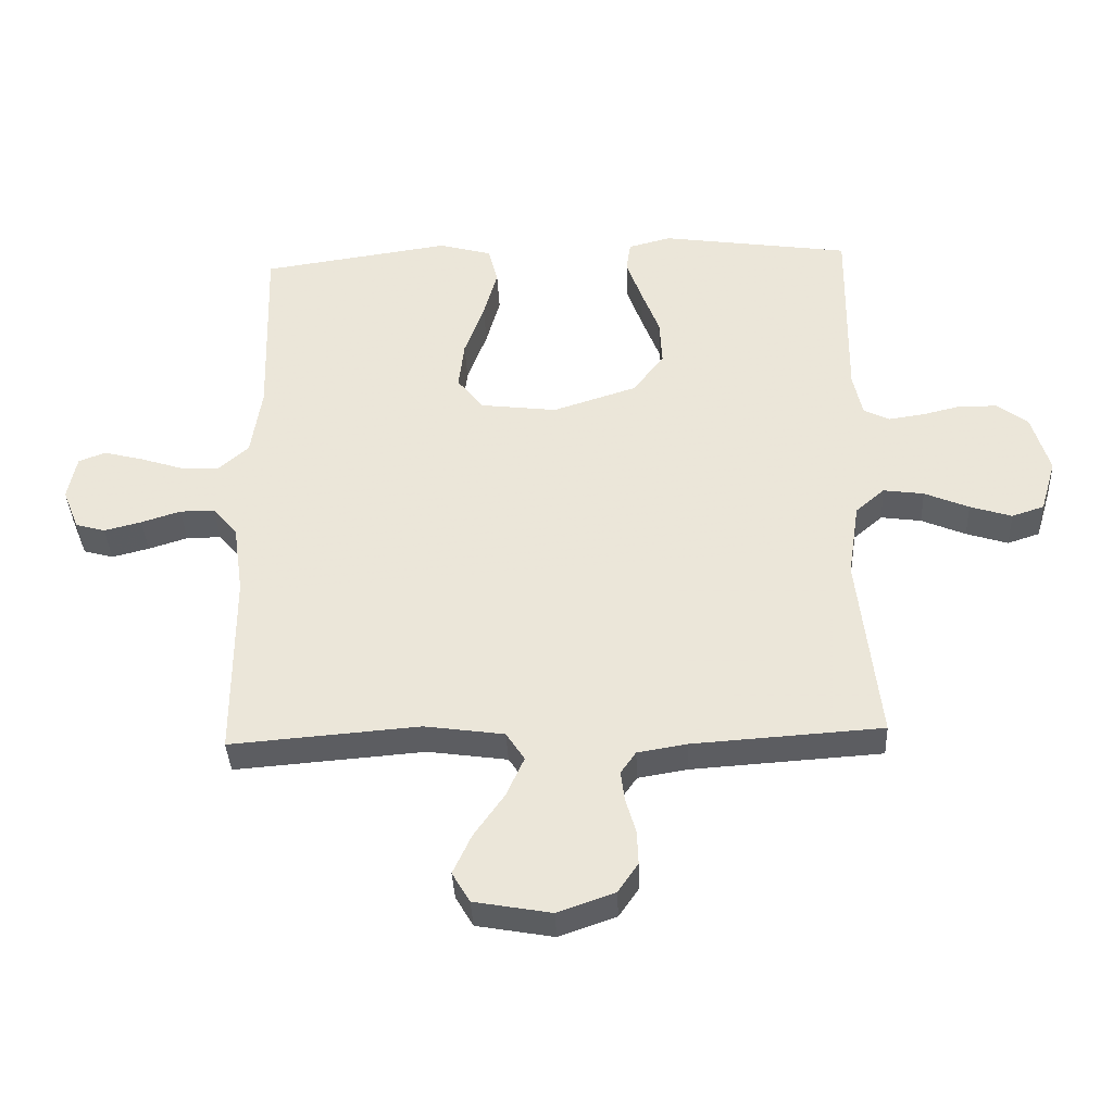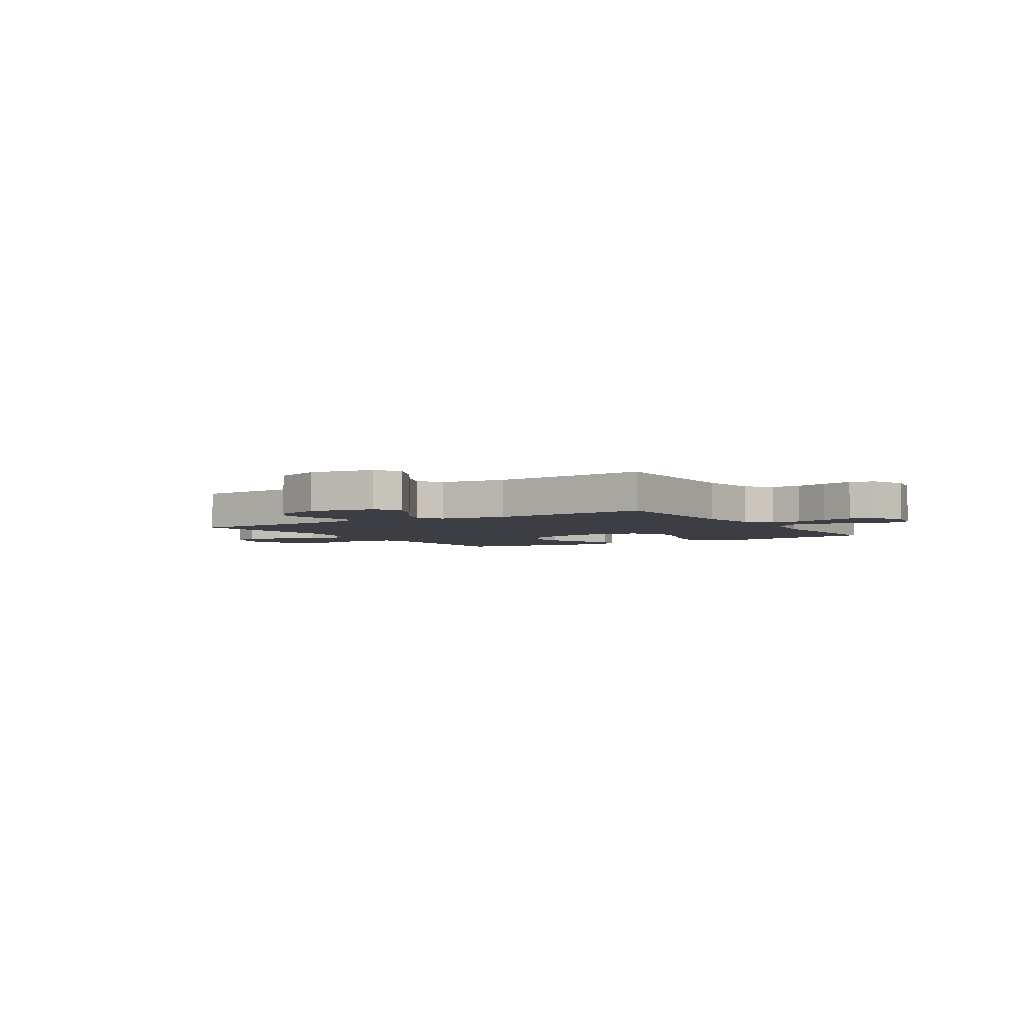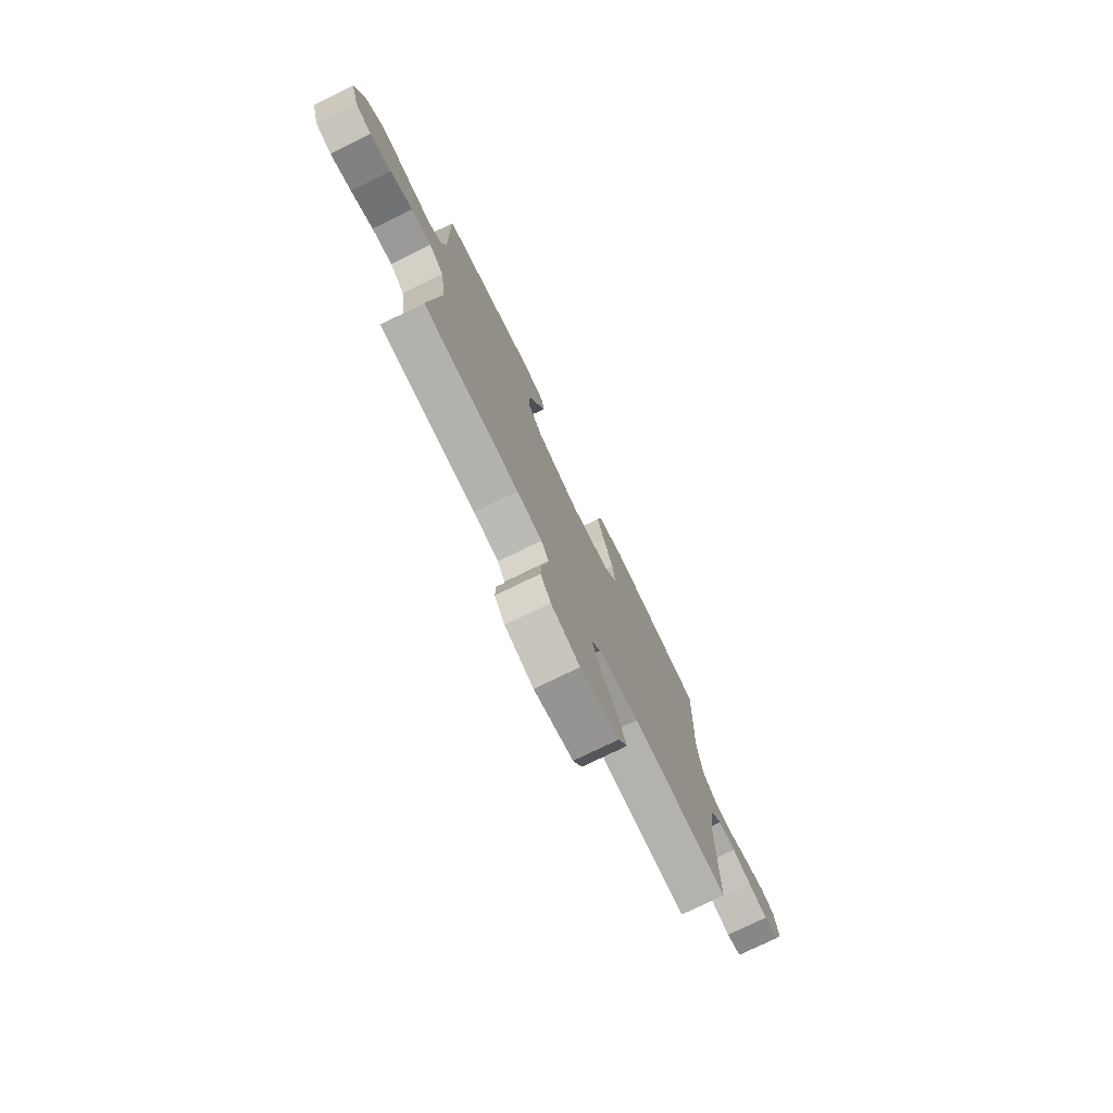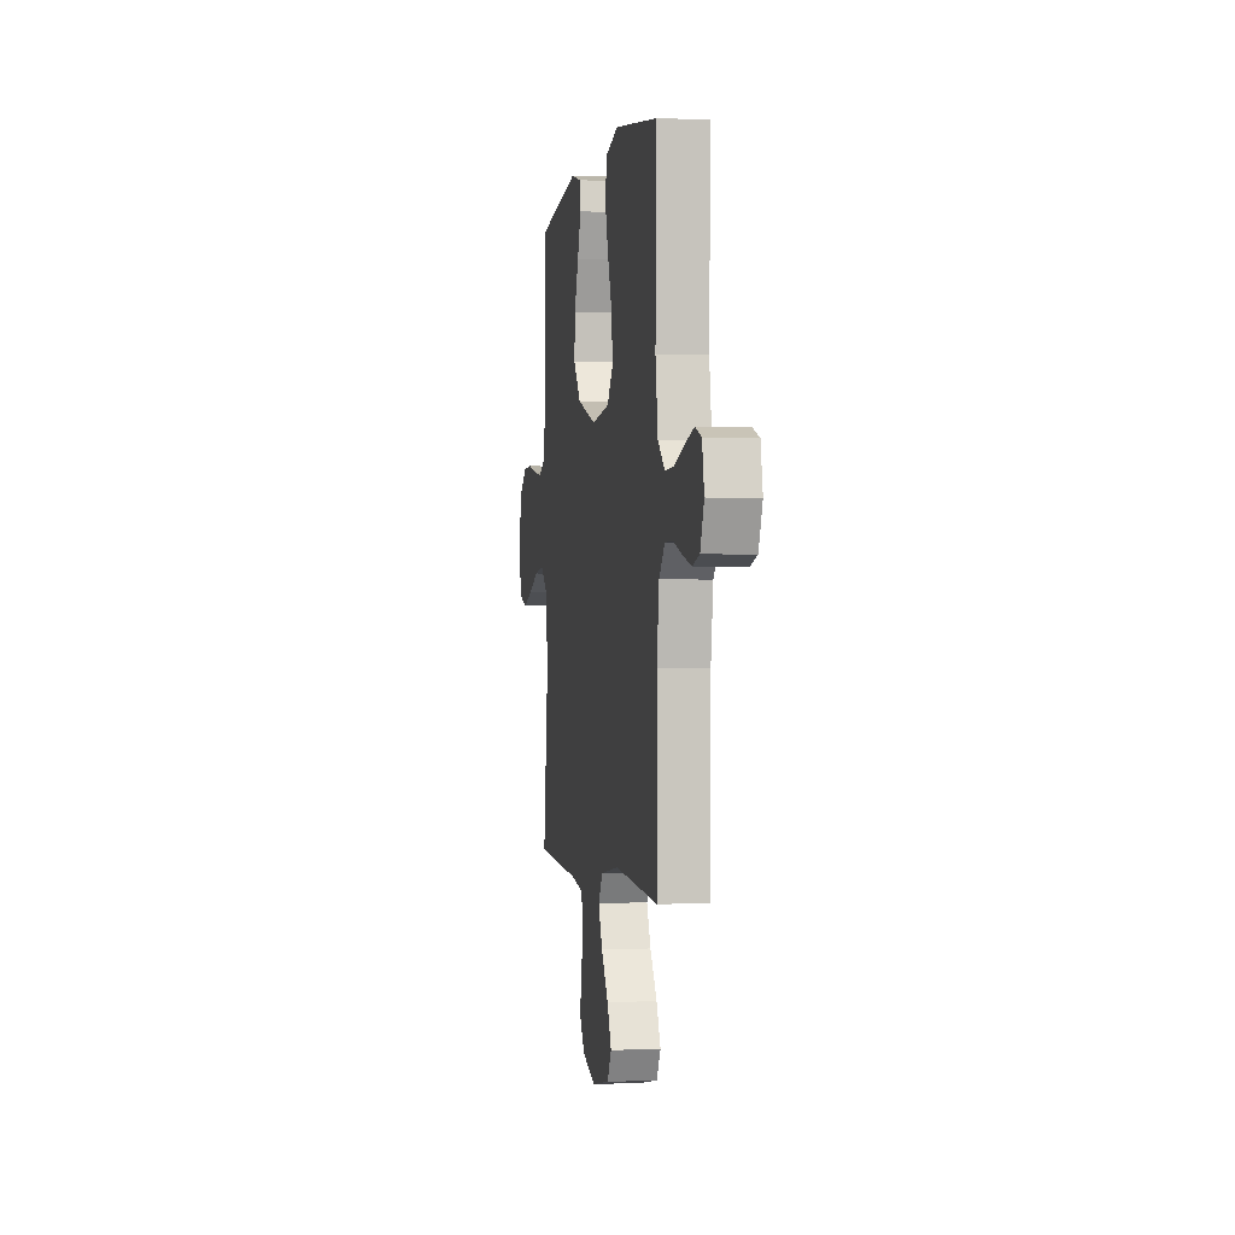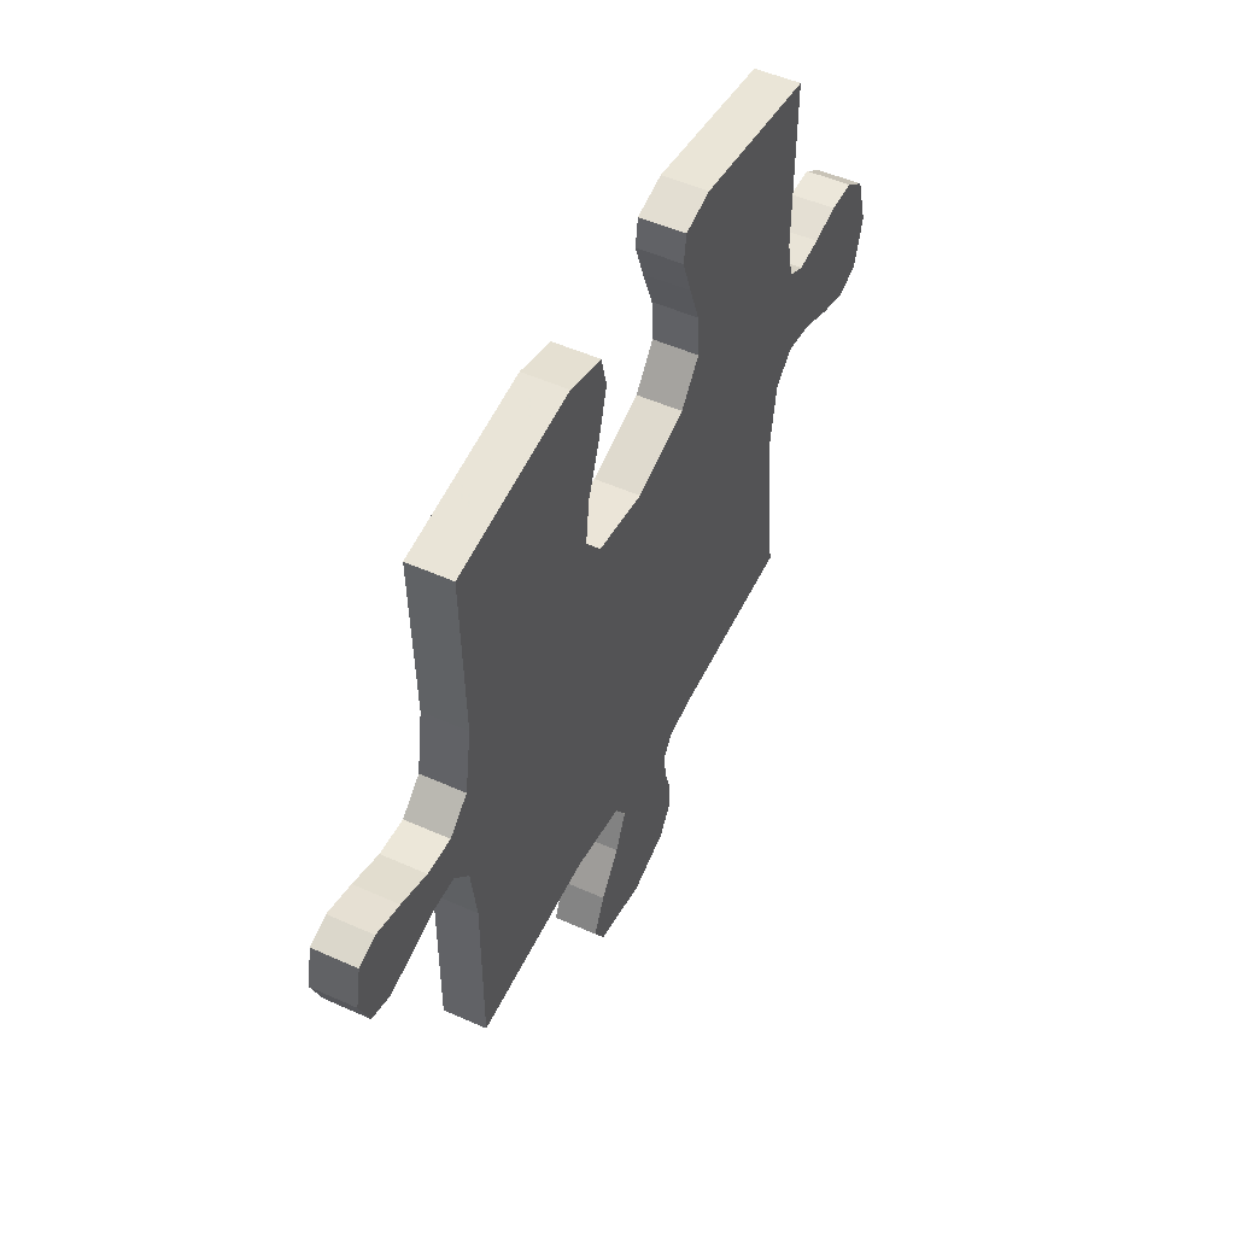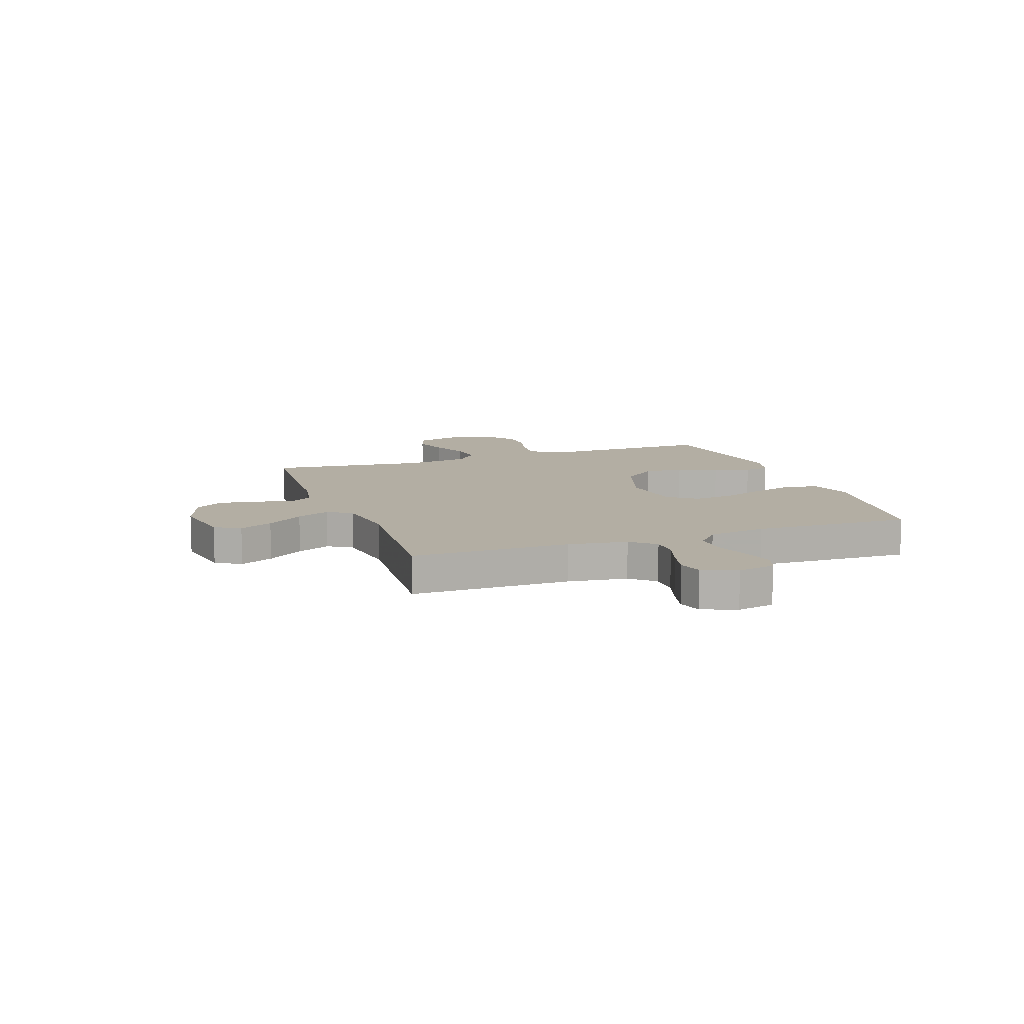
<metadata>
{"format":"obj","ext":"obj","renderer":"f3d","projection":"perspective","resolution":1024,"background":"white","views":[{"elev":-37.8,"azim":2.6,"up":"+Z"},{"elev":-3.7,"azim":-147.5,"up":"+Y"},{"elev":-76.0,"azim":116.1,"up":"+Z"},{"elev":-0.7,"azim":-99.7,"up":"+Z"},{"elev":50.5,"azim":-63.8,"up":"+Z"},{"elev":10.9,"azim":-109.7,"up":"+Y"}]}
</metadata>
<code>
v -0.5 0.07 0.5
v -0.2 0.07 0.544
v -0.116 0.07 0.521
v -0.101 0.07 0.462
v -0.123 0.07 0.383
v -0.154 0.07 0.297
v -0.163 0.07 0.22
v -0.122 0.07 0.167
v 0 0.07 0.152
v 0.132 0.07 0.195
v 0.182 0.07 0.259
v 0.178 0.07 0.334
v 0.149 0.07 0.41
v 0.125 0.07 0.478
v 0.132 0.07 0.526
v 0.2 0.07 0.544
v 0.5 0.07 0.5
v 0.496 0.07 0.2
v 0.511 0.07 0.13
v 0.551 0.07 0.11
v 0.607 0.07 0.118
v 0.669 0.07 0.133
v 0.729 0.07 0.132
v 0.778 0.07 0.095
v 0.806 0.07 0
v 0.781 0.07 -0.084
v 0.73 0.07 -0.101
v 0.664 0.07 -0.08
v 0.594 0.07 -0.05
v 0.53 0.07 -0.041
v 0.484 0.07 -0.081
v 0.466 0.07 -0.2
v 0.5 0.07 -0.5
v 0.2 0.07 -0.52
v 0.122 0.07 -0.533
v 0.098 0.07 -0.568
v 0.104 0.07 -0.616
v 0.12 0.07 -0.671
v 0.122 0.07 -0.725
v 0.09 0.07 -0.772
v 0 0.07 -0.804
v -0.122 0.07 -0.782
v -0.15 0.07 -0.734
v -0.121 0.07 -0.671
v -0.073 0.07 -0.602
v -0.045 0.07 -0.539
v -0.074 0.07 -0.494
v -0.2 0.07 -0.476
v -0.5 0.07 -0.5
v -0.5 0.07 -0.2
v -0.516 0.07 -0.088
v -0.555 0.07 -0.043
v -0.61 0.07 -0.043
v -0.672 0.07 -0.063
v -0.731 0.07 -0.078
v -0.778 0.07 -0.065
v -0.804 0.07 0
v -0.79 0.07 0.071
v -0.747 0.07 0.087
v -0.685 0.07 0.071
v -0.617 0.07 0.049
v -0.555 0.07 0.047
v -0.508 0.07 0.089
v -0.491 0.07 0.2
v -0.5 0 0.5
v -0.2 0 0.544
v -0.116 0 0.521
v -0.101 0 0.462
v -0.123 0 0.383
v -0.154 0 0.297
v -0.163 0 0.22
v -0.122 0 0.167
v 0 0 0.152
v 0.132 0 0.195
v 0.182 0 0.259
v 0.178 0 0.334
v 0.149 0 0.41
v 0.125 0 0.478
v 0.132 0 0.526
v 0.2 0 0.544
v 0.5 0 0.5
v 0.496 0 0.2
v 0.511 0 0.13
v 0.551 0 0.11
v 0.607 0 0.118
v 0.669 0 0.133
v 0.729 0 0.132
v 0.778 0 0.095
v 0.806 0 0
v 0.781 0 -0.084
v 0.73 0 -0.101
v 0.664 0 -0.08
v 0.594 0 -0.05
v 0.53 0 -0.041
v 0.484 0 -0.081
v 0.466 0 -0.2
v 0.5 0 -0.5
v 0.2 0 -0.52
v 0.122 0 -0.533
v 0.098 0 -0.568
v 0.104 0 -0.616
v 0.12 0 -0.671
v 0.122 0 -0.725
v 0.09 0 -0.772
v 0 0 -0.804
v -0.122 0 -0.782
v -0.15 0 -0.734
v -0.121 0 -0.671
v -0.073 0 -0.602
v -0.045 0 -0.539
v -0.074 0 -0.494
v -0.2 0 -0.476
v -0.5 0 -0.5
v -0.5 0 -0.2
v -0.516 0 -0.088
v -0.555 0 -0.043
v -0.61 0 -0.043
v -0.672 0 -0.063
v -0.731 0 -0.078
v -0.778 0 -0.065
v -0.804 0 0
v -0.79 0 0.071
v -0.747 0 0.087
v -0.685 0 0.071
v -0.617 0 0.049
v -0.555 0 0.047
v -0.508 0 0.089
v -0.491 0 0.2
f 59 60 61
f 58 59 61
f 57 58 61
f 56 57 61
f 55 56 61
f 54 55 61
f 53 54 61
f 52 53 61 62
f 51 52 62 63
f 48 49 50
f 51 63 64
f 50 51 64
f 48 50 64
f 47 48 64
f 43 44 45
f 42 43 45
f 41 42 45
f 40 41 45
f 39 40 45
f 38 39 45
f 37 38 45
f 36 37 45 46
f 47 64 1
f 46 47 1
f 36 46 1
f 35 36 1
f 27 28 29
f 26 27 29
f 25 26 29
f 24 25 29
f 23 24 29
f 22 23 29
f 21 22 29
f 20 21 29 30
f 19 20 30 31
f 16 17 18
f 15 16 18
f 14 15 18
f 13 14 18
f 12 13 18
f 19 31 32
f 18 19 32
f 12 18 32
f 11 12 32
f 4 5 6
f 3 4 6
f 2 3 6
f 1 2 6
f 1 6 7
f 1 7 8
f 35 1 8
f 34 35 8
f 32 33 34
f 11 32 34
f 10 11 34
f 34 8 9
f 9 10 34
f 125 124 123
f 125 123 122
f 125 122 121
f 125 121 120
f 125 120 119
f 125 119 118
f 125 118 117
f 126 125 117 116
f 127 126 116 115
f 114 113 112
f 128 127 115
f 128 115 114
f 128 114 112
f 128 112 111
f 109 108 107
f 109 107 106
f 109 106 105
f 109 105 104
f 109 104 103
f 109 103 102
f 109 102 101
f 110 109 101 100
f 65 128 111
f 65 111 110
f 65 110 100
f 65 100 99
f 93 92 91
f 93 91 90
f 93 90 89
f 93 89 88
f 93 88 87
f 93 87 86
f 93 86 85
f 94 93 85 84
f 95 94 84 83
f 82 81 80
f 82 80 79
f 82 79 78
f 82 78 77
f 82 77 76
f 96 95 83
f 96 83 82
f 96 82 76
f 96 76 75
f 70 69 68
f 70 68 67
f 70 67 66
f 70 66 65
f 71 70 65
f 72 71 65
f 72 65 99
f 72 99 98
f 98 97 96
f 98 96 75
f 98 75 74
f 73 72 98
f 98 74 73
f 1 65 66 2
f 2 66 67 3
f 3 67 68 4
f 4 68 69 5
f 5 69 70 6
f 6 70 71 7
f 7 71 72 8
f 8 72 73 9
f 9 73 74 10
f 10 74 75 11
f 11 75 76 12
f 12 76 77 13
f 13 77 78 14
f 14 78 79 15
f 15 79 80 16
f 16 80 81 17
f 17 81 82 18
f 18 82 83 19
f 19 83 84 20
f 20 84 85 21
f 21 85 86 22
f 22 86 87 23
f 23 87 88 24
f 24 88 89 25
f 25 89 90 26
f 26 90 91 27
f 27 91 92 28
f 28 92 93 29
f 29 93 94 30
f 30 94 95 31
f 31 95 96 32
f 32 96 97 33
f 33 97 98 34
f 34 98 99 35
f 35 99 100 36
f 36 100 101 37
f 37 101 102 38
f 38 102 103 39
f 39 103 104 40
f 40 104 105 41
f 41 105 106 42
f 42 106 107 43
f 43 107 108 44
f 44 108 109 45
f 45 109 110 46
f 46 110 111 47
f 47 111 112 48
f 48 112 113 49
f 49 113 114 50
f 50 114 115 51
f 51 115 116 52
f 52 116 117 53
f 53 117 118 54
f 54 118 119 55
f 55 119 120 56
f 56 120 121 57
f 57 121 122 58
f 58 122 123 59
f 59 123 124 60
f 60 124 125 61
f 61 125 126 62
f 62 126 127 63
f 63 127 128 64
f 64 128 65 1

</code>
